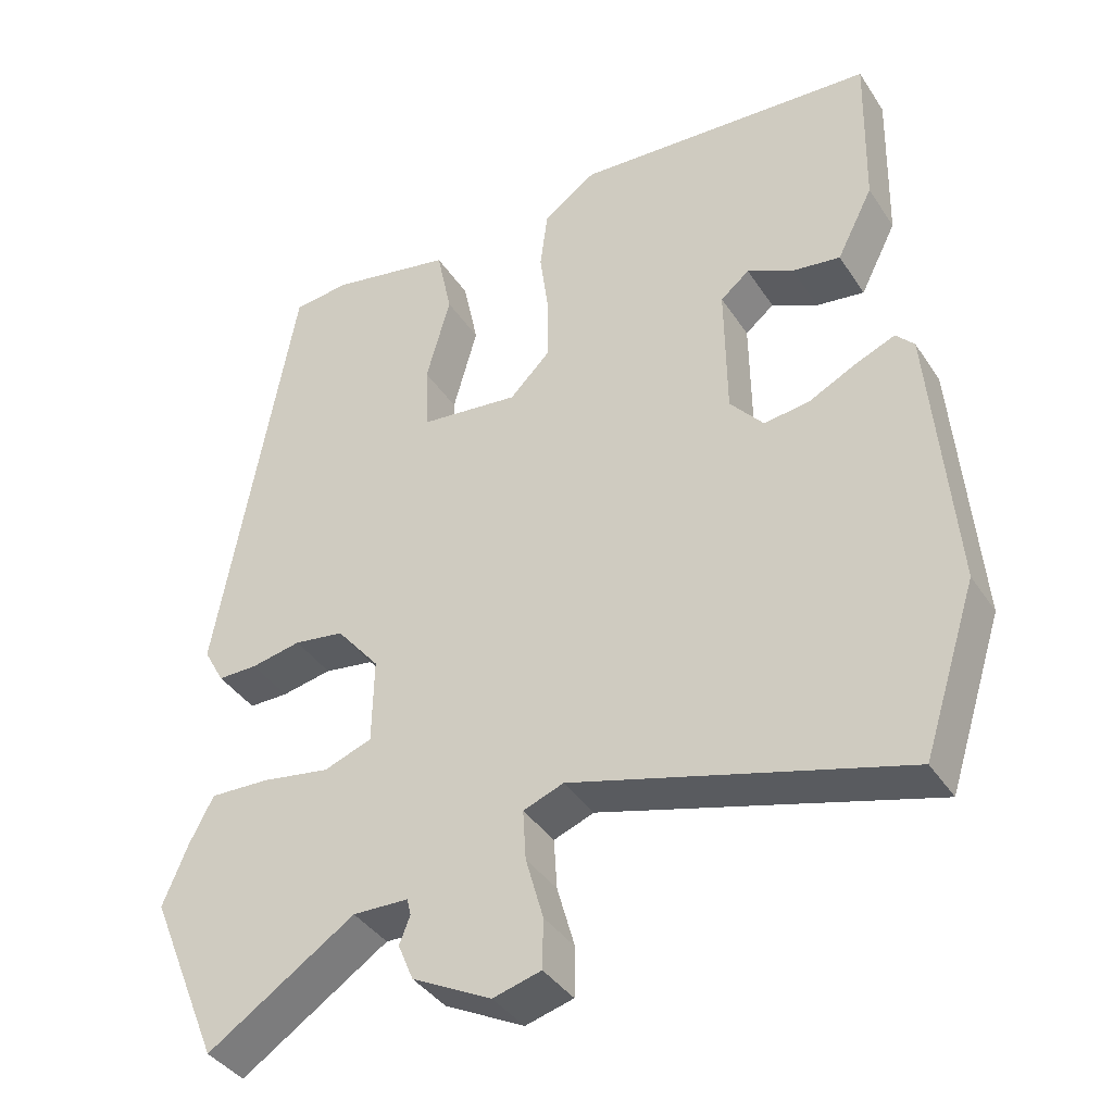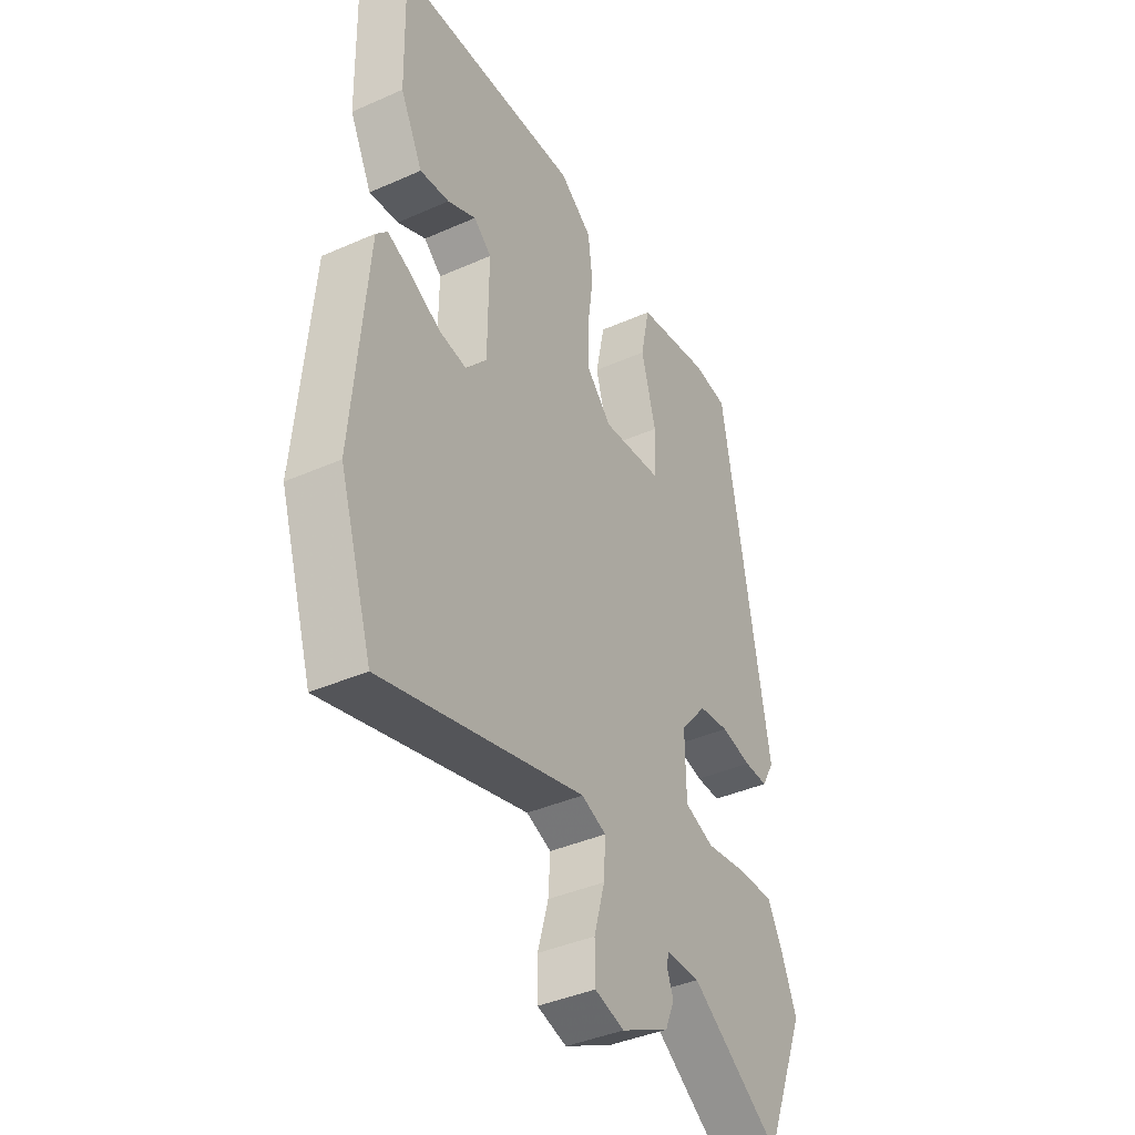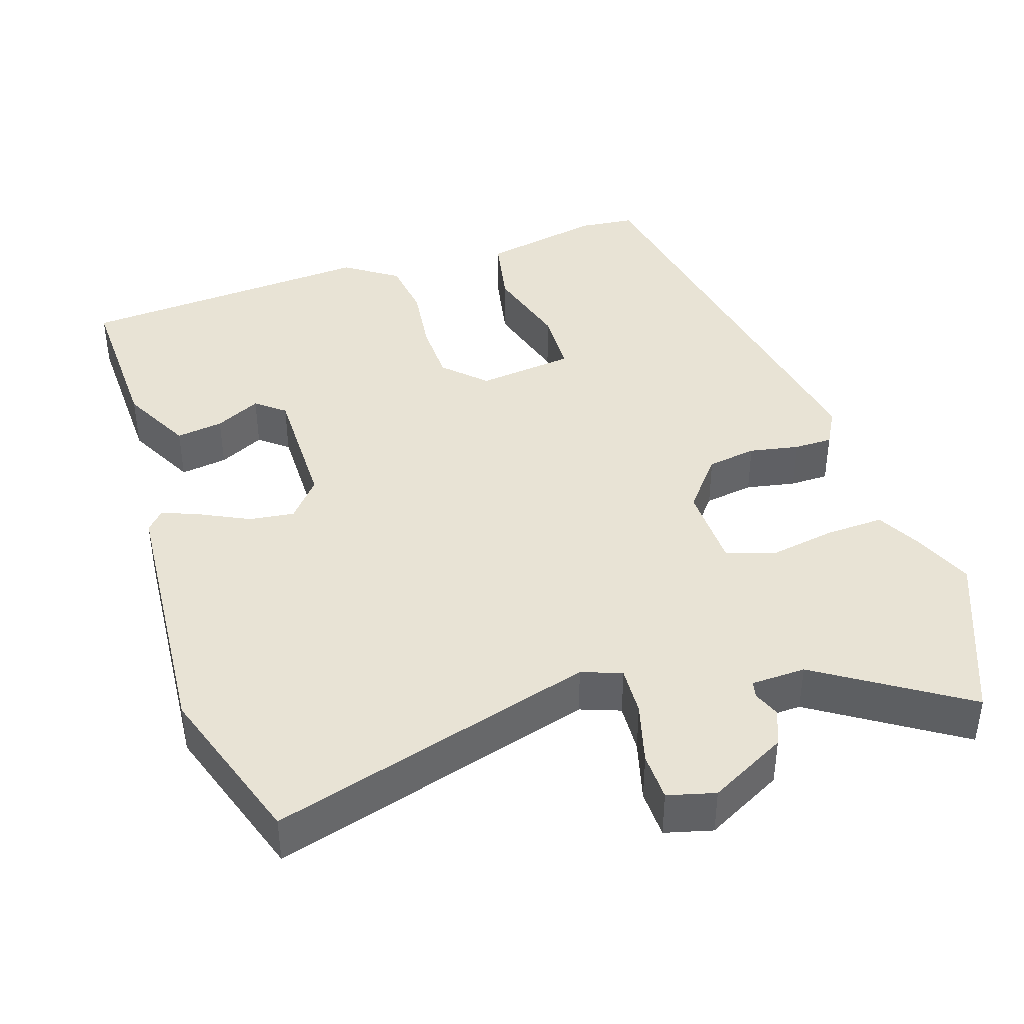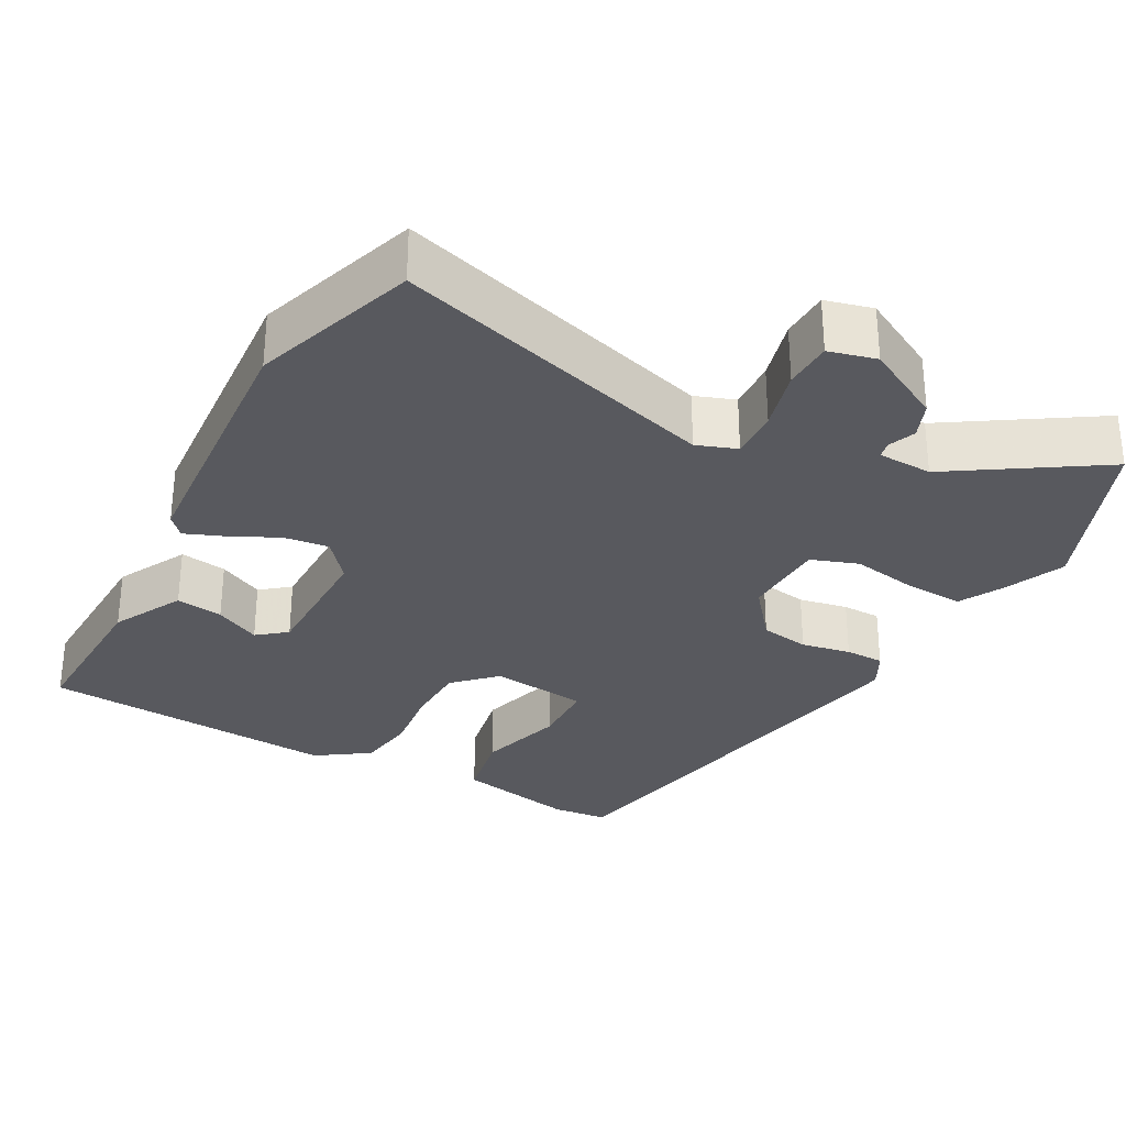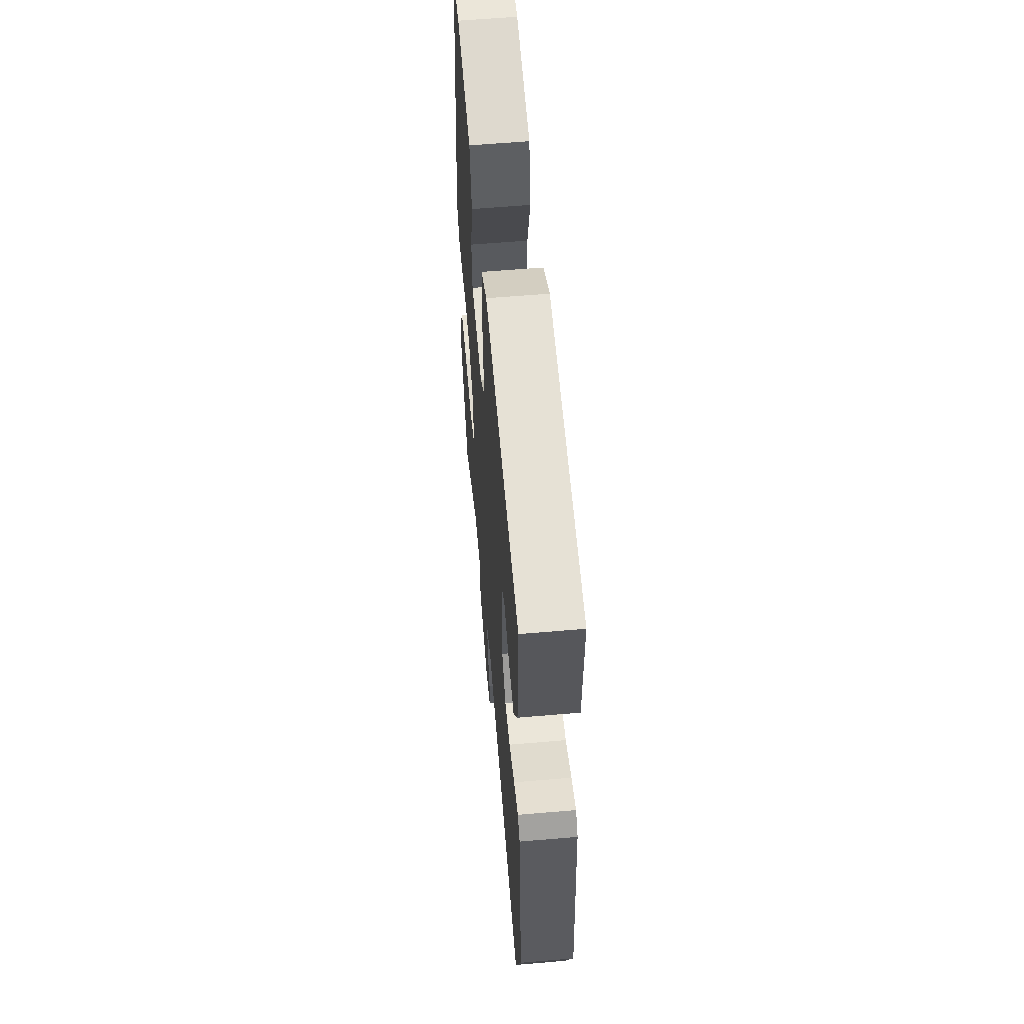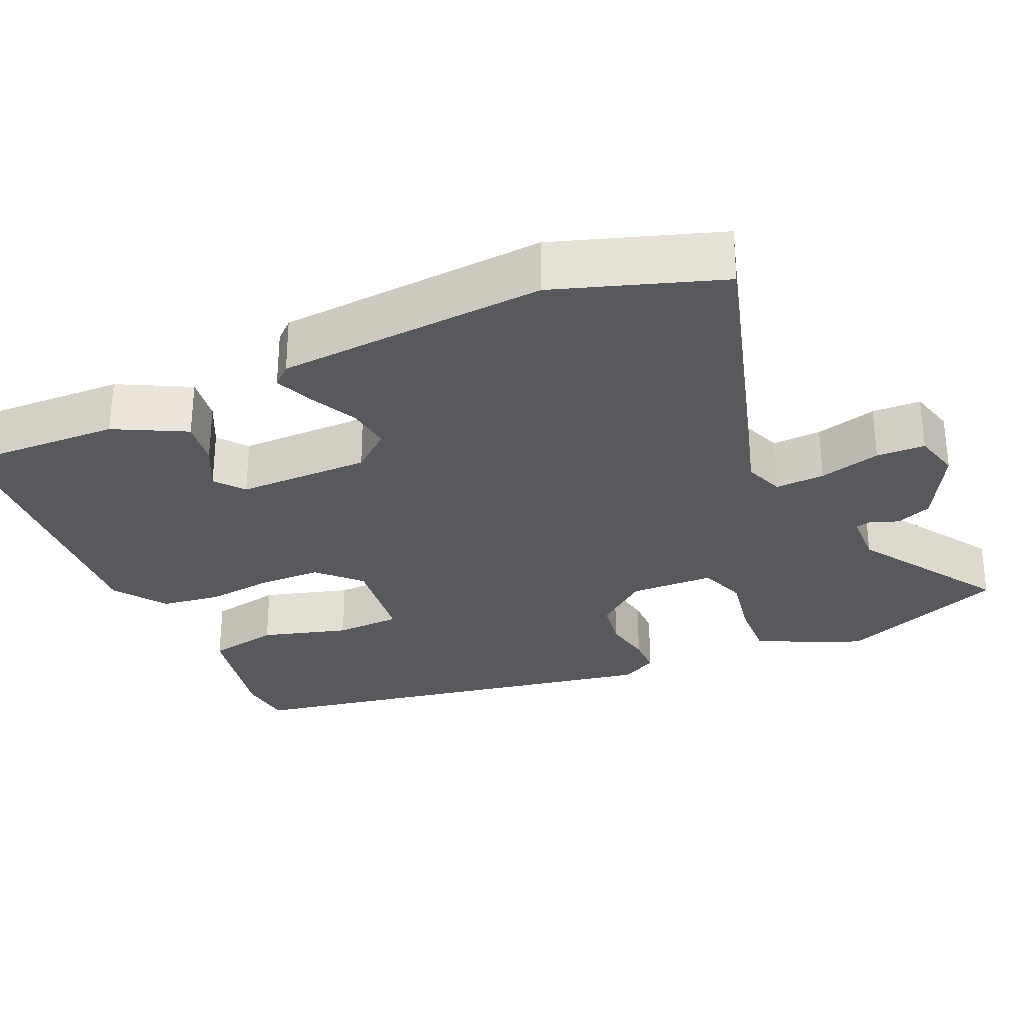
<metadata>
{"format":"obj","ext":"obj","renderer":"f3d","projection":"perspective","resolution":1024,"background":"white","views":[{"elev":-39.1,"azim":29.9,"up":"+Z"},{"elev":-40.2,"azim":118.6,"up":"+Z"},{"elev":41.1,"azim":161.5,"up":"+Y"},{"elev":-30.4,"azim":150.8,"up":"+Y"},{"elev":60.6,"azim":85.0,"up":"+Z"},{"elev":-29.5,"azim":113.4,"up":"+Y"}]}
</metadata>
<code>
v -0.393 0.07 0.511
v -0.318 0.07 0.519
v -0.157 0.07 0.487
v -0.137 0.07 0.391
v -0.169 0.07 0.275
v -0.165 0.07 0.187
v -0.035 0.07 0.172
v 0.018 0.07 0.225
v 0.019 0.07 0.308
v 0.007 0.07 0.399
v 0.017 0.07 0.479
v 0.087 0.07 0.528
v 0.486 0.07 0.502
v 0.481 0.07 0.285
v 0.433 0.07 0.19
v 0.37 0.07 0.199
v 0.309 0.07 0.229
v 0.271 0.07 0.198
v 0.273 0.07 0.02
v 0.317 0.07 -0.032
v 0.377 0.07 -0.024
v 0.441 0.07 0.008
v 0.492 0.07 0.029
v 0.516 0.07 0.003
v 0.546 0.07 -0.357
v 0.475 0.07 -0.577
v 0.041 0.07 -0.454
v -0.012 0.07 -0.474
v -0.008 0.07 -0.54
v 0.015 0.07 -0.622
v 0.014 0.07 -0.687
v -0.049 0.07 -0.704
v -0.153 0.07 -0.65
v -0.173 0.07 -0.602
v -0.159 0.07 -0.566
v -0.164 0.07 -0.544
v -0.237 0.07 -0.542
v -0.43 0.07 -0.669
v -0.523 0.07 -0.445
v -0.49 0.07 -0.365
v -0.459 0.07 -0.305
v -0.381 0.07 -0.308
v -0.291 0.07 -0.323
v -0.228 0.07 -0.3
v -0.226 0.07 -0.187
v -0.283 0.07 -0.118
v -0.349 0.07 -0.108
v -0.415 0.07 -0.121
v -0.467 0.07 -0.121
v -0.494 0.07 -0.072
v -0.393 0 0.511
v -0.318 0 0.519
v -0.157 0 0.487
v -0.137 0 0.391
v -0.169 0 0.275
v -0.165 0 0.187
v -0.035 0 0.172
v 0.018 0 0.225
v 0.019 0 0.308
v 0.007 0 0.399
v 0.017 0 0.479
v 0.087 0 0.528
v 0.486 0 0.502
v 0.481 0 0.285
v 0.433 0 0.19
v 0.37 0 0.199
v 0.309 0 0.229
v 0.271 0 0.198
v 0.273 0 0.02
v 0.317 0 -0.032
v 0.377 0 -0.024
v 0.441 0 0.008
v 0.492 0 0.029
v 0.516 0 0.003
v 0.546 0 -0.357
v 0.475 0 -0.577
v 0.041 0 -0.454
v -0.012 0 -0.474
v -0.008 0 -0.54
v 0.015 0 -0.622
v 0.014 0 -0.687
v -0.049 0 -0.704
v -0.153 0 -0.65
v -0.173 0 -0.602
v -0.159 0 -0.566
v -0.164 0 -0.544
v -0.237 0 -0.542
v -0.43 0 -0.669
v -0.523 0 -0.445
v -0.49 0 -0.365
v -0.459 0 -0.305
v -0.381 0 -0.308
v -0.291 0 -0.323
v -0.228 0 -0.3
v -0.226 0 -0.187
v -0.283 0 -0.118
v -0.349 0 -0.108
v -0.415 0 -0.121
v -0.467 0 -0.121
v -0.494 0 -0.072
f 3 4 5
f 2 3 5
f 1 2 5
f 50 1 5
f 49 50 5
f 48 49 5
f 47 48 5
f 46 47 5 6
f 45 46 6 7
f 44 45 7 8
f 41 42 43
f 40 41 43
f 39 40 43
f 38 39 43
f 37 38 43
f 36 37 43 44
f 33 34 35
f 32 33 35
f 31 32 35
f 30 31 35
f 29 30 35
f 28 29 35 36
f 25 26 27
f 24 25 27
f 23 24 27
f 22 23 27
f 21 22 27
f 20 21 27 28
f 36 44 8
f 28 36 8
f 20 28 8
f 19 20 8
f 15 16 17
f 14 15 17
f 13 14 17
f 12 13 17
f 11 12 17
f 10 11 17
f 9 10 17
f 18 19 8 9
f 9 17 18
f 55 54 53
f 55 53 52
f 55 52 51
f 55 51 100
f 55 100 99
f 55 99 98
f 55 98 97
f 56 55 97 96
f 57 56 96 95
f 58 57 95 94
f 93 92 91
f 93 91 90
f 93 90 89
f 93 89 88
f 93 88 87
f 94 93 87 86
f 85 84 83
f 85 83 82
f 85 82 81
f 85 81 80
f 85 80 79
f 86 85 79 78
f 77 76 75
f 77 75 74
f 77 74 73
f 77 73 72
f 77 72 71
f 78 77 71 70
f 58 94 86
f 58 86 78
f 58 78 70
f 58 70 69
f 67 66 65
f 67 65 64
f 67 64 63
f 67 63 62
f 67 62 61
f 67 61 60
f 67 60 59
f 59 58 69 68
f 68 67 59
f 1 51 52 2
f 2 52 53 3
f 3 53 54 4
f 4 54 55 5
f 5 55 56 6
f 6 56 57 7
f 7 57 58 8
f 8 58 59 9
f 9 59 60 10
f 10 60 61 11
f 11 61 62 12
f 12 62 63 13
f 13 63 64 14
f 14 64 65 15
f 15 65 66 16
f 16 66 67 17
f 17 67 68 18
f 18 68 69 19
f 19 69 70 20
f 20 70 71 21
f 21 71 72 22
f 22 72 73 23
f 23 73 74 24
f 24 74 75 25
f 25 75 76 26
f 26 76 77 27
f 27 77 78 28
f 28 78 79 29
f 29 79 80 30
f 30 80 81 31
f 31 81 82 32
f 32 82 83 33
f 33 83 84 34
f 34 84 85 35
f 35 85 86 36
f 36 86 87 37
f 37 87 88 38
f 38 88 89 39
f 39 89 90 40
f 40 90 91 41
f 41 91 92 42
f 42 92 93 43
f 43 93 94 44
f 44 94 95 45
f 45 95 96 46
f 46 96 97 47
f 47 97 98 48
f 48 98 99 49
f 49 99 100 50
f 50 100 51 1

</code>
